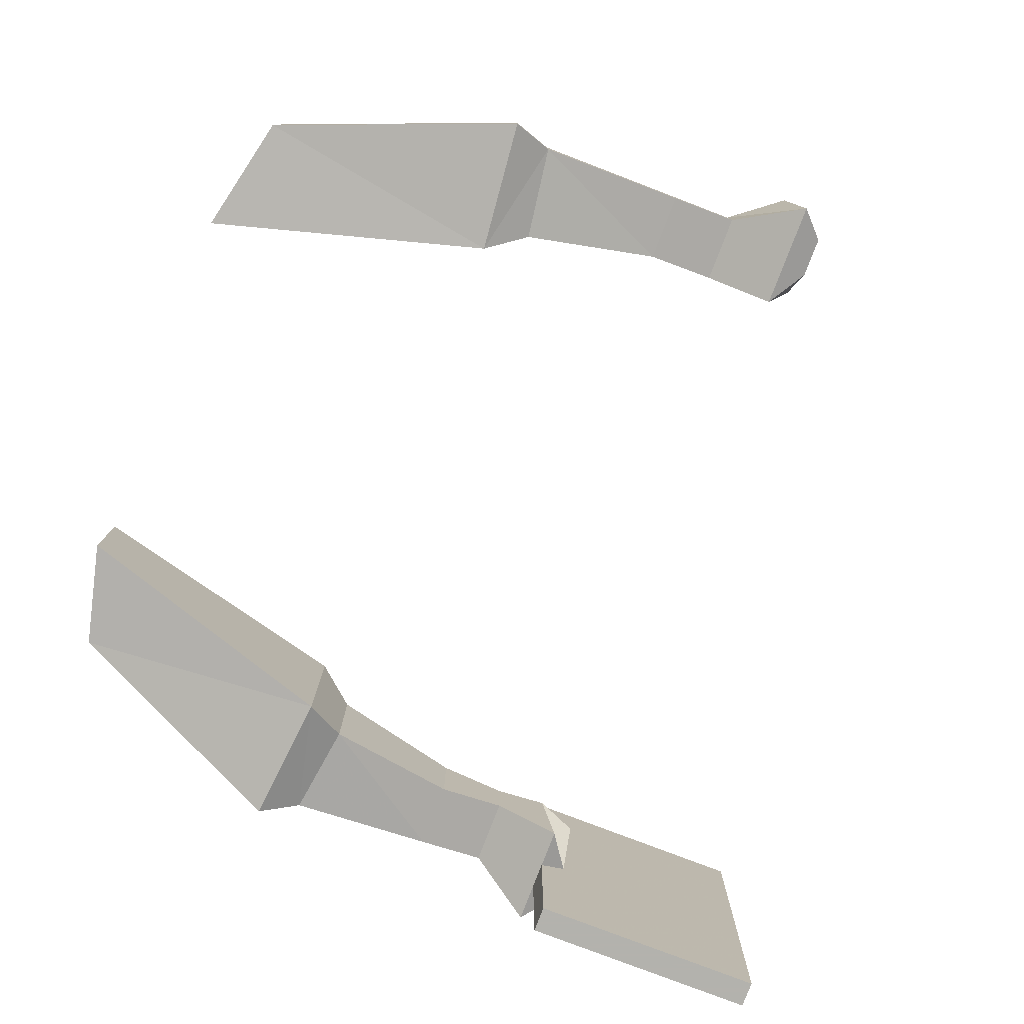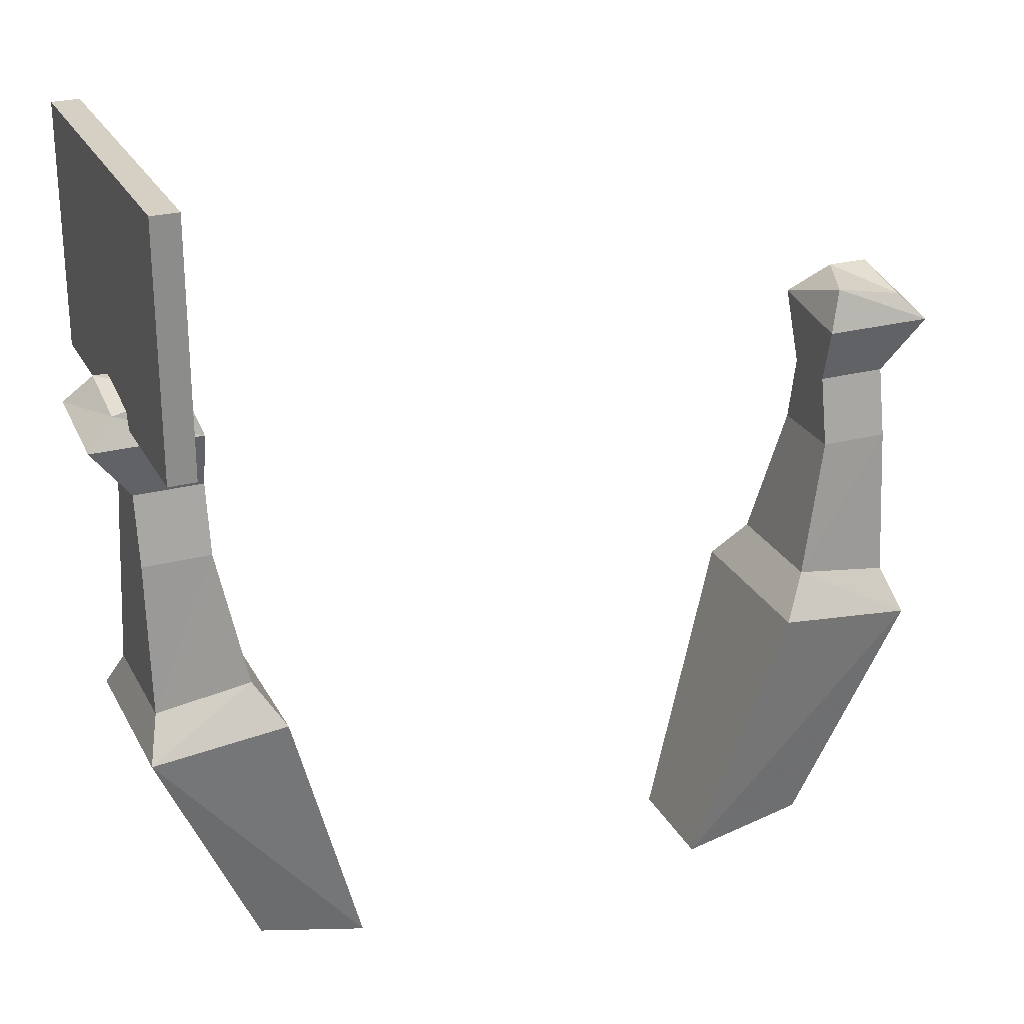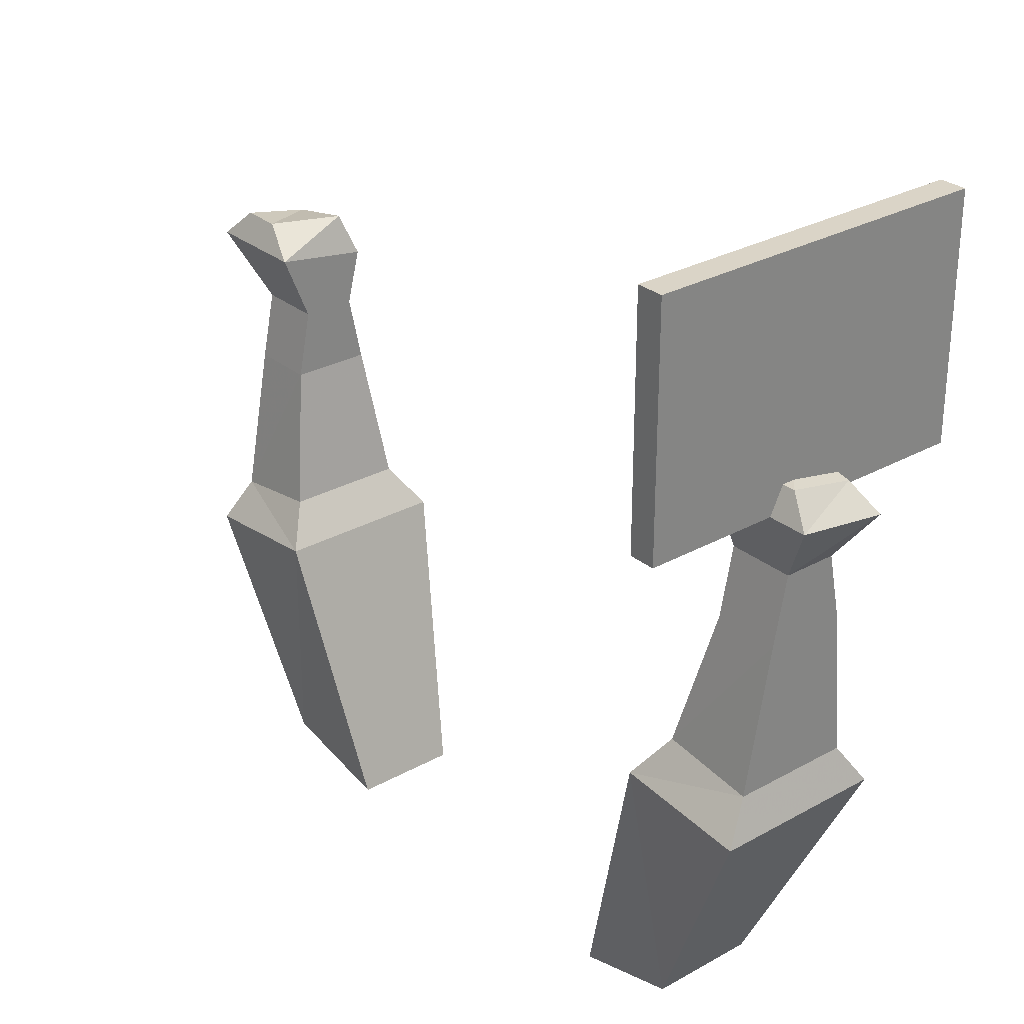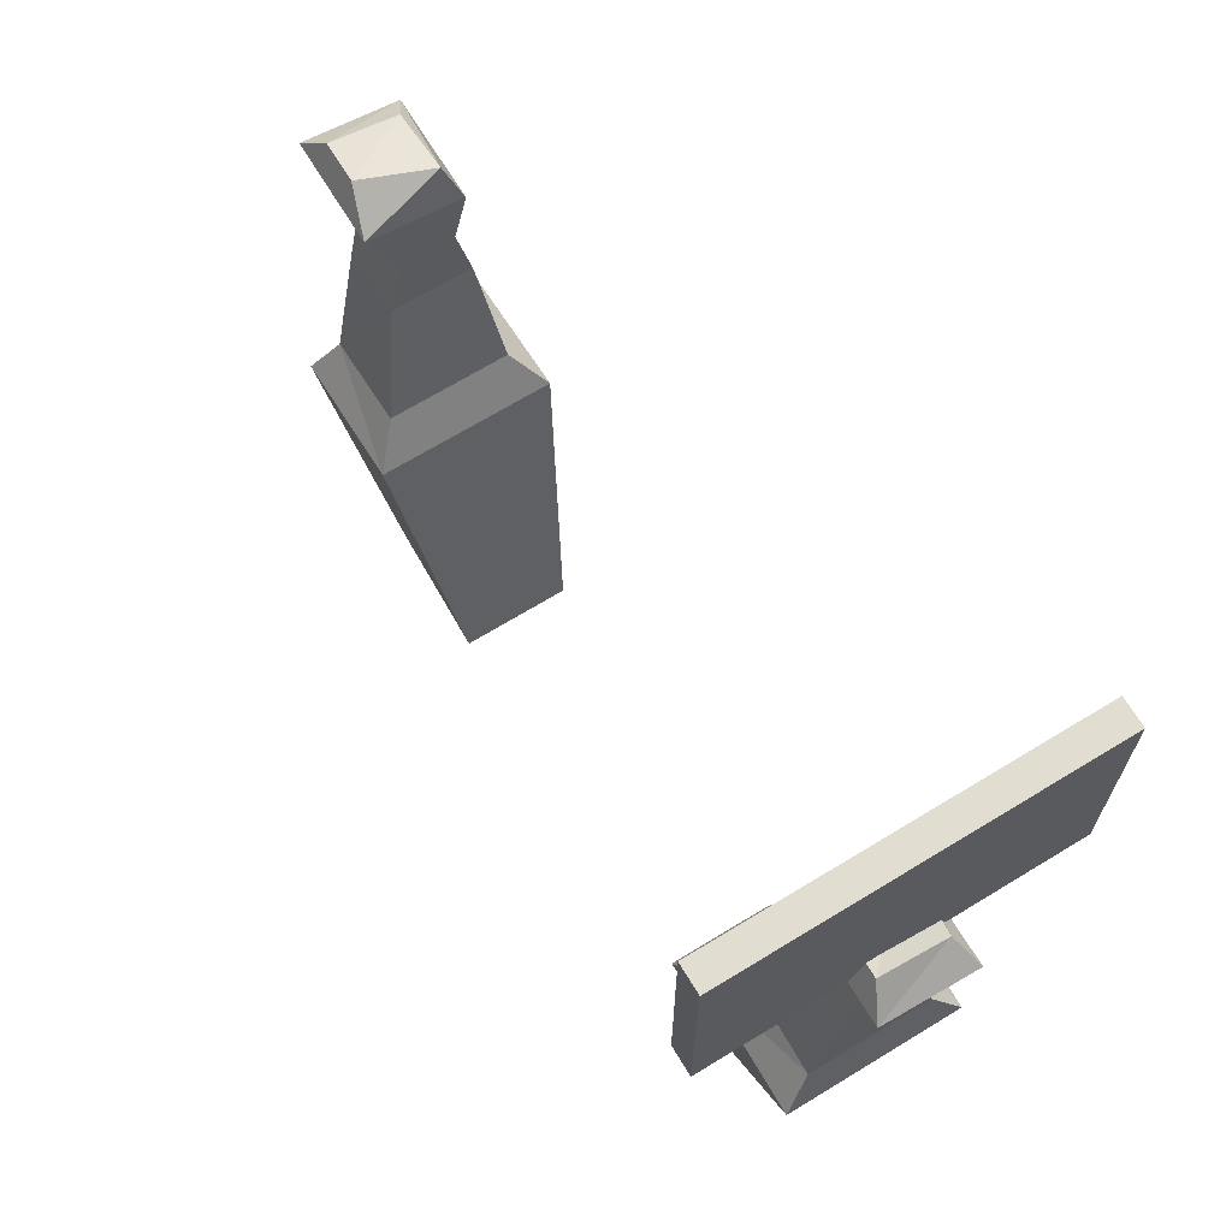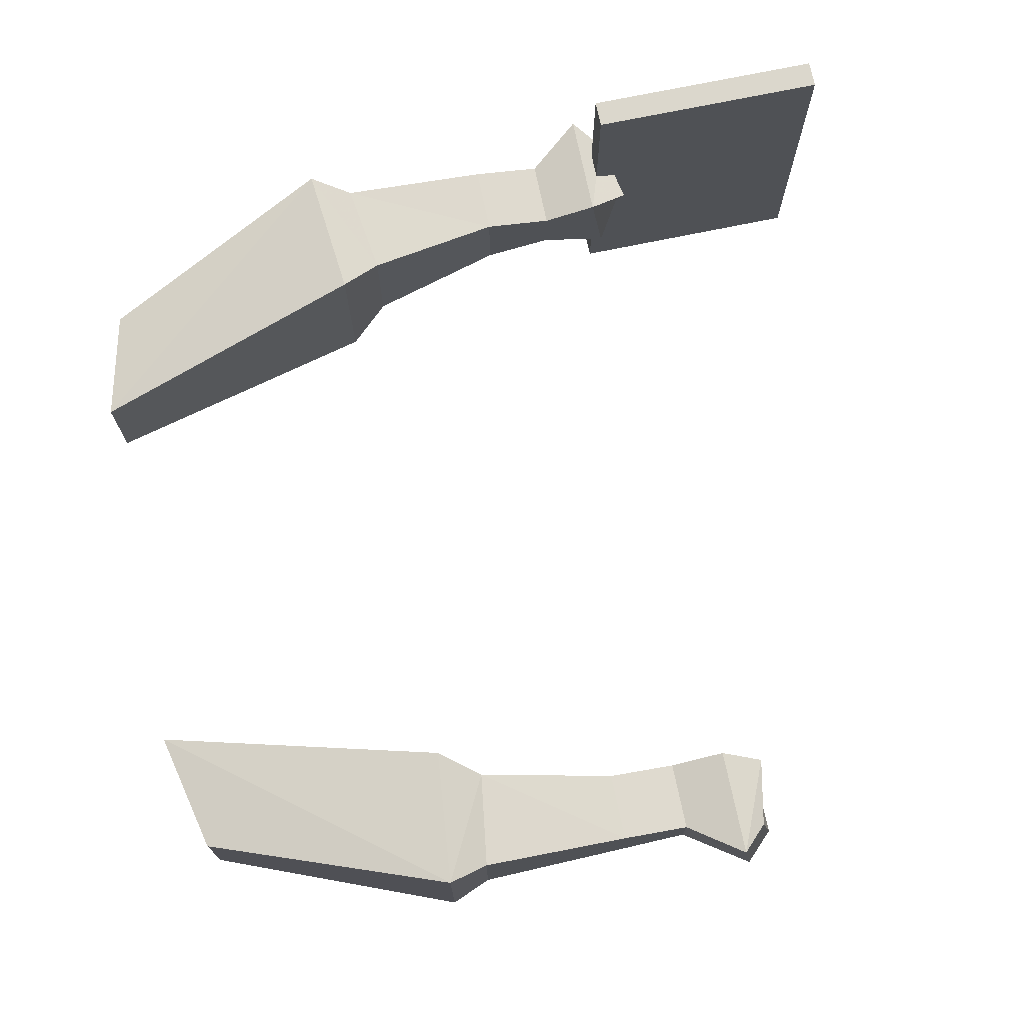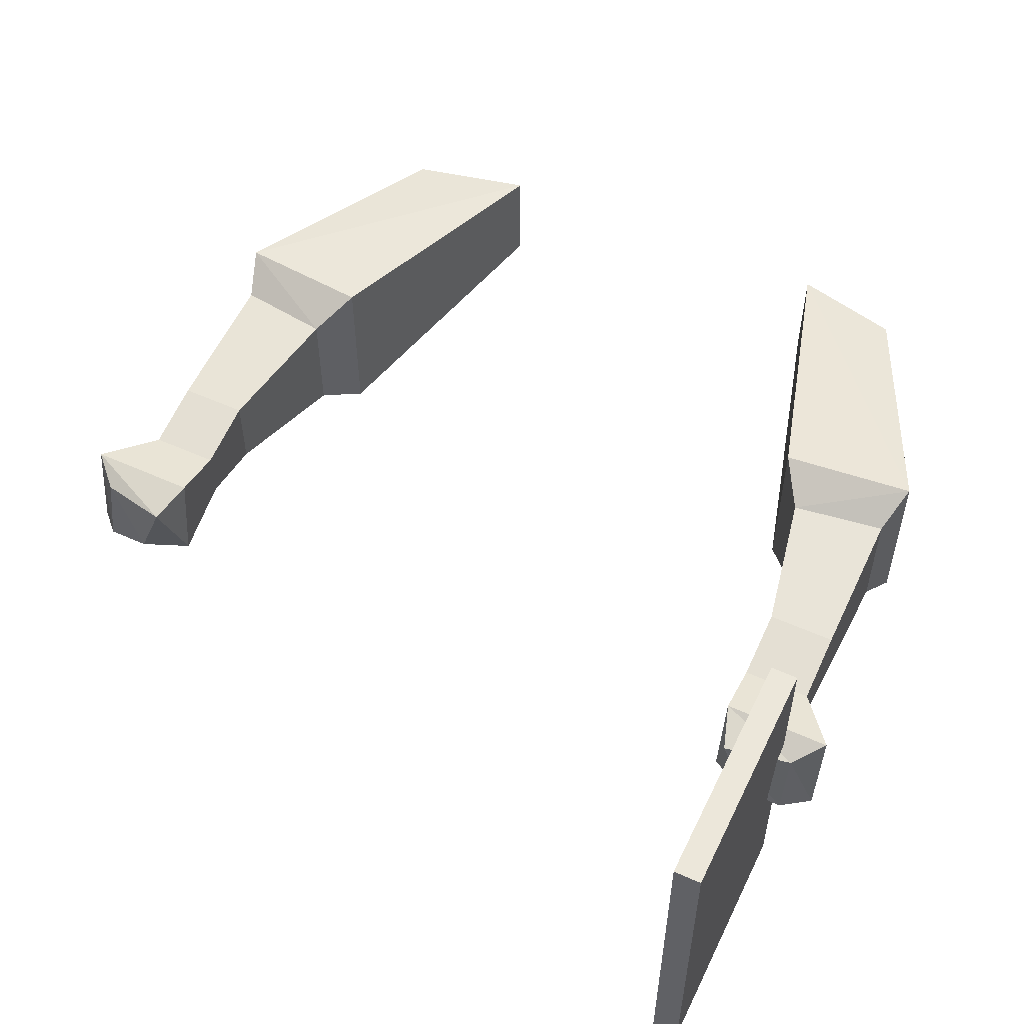
<metadata>
{"format":"obj","ext":"obj","renderer":"f3d","projection":"perspective","resolution":1024,"background":"white","views":[{"elev":-79.4,"azim":69.1,"up":"+Z"},{"elev":26.0,"azim":-22.5,"up":"+Y"},{"elev":28.9,"azim":-129.7,"up":"+Y"},{"elev":68.8,"azim":-121.4,"up":"+Y"},{"elev":73.2,"azim":78.3,"up":"+Z"},{"elev":53.9,"azim":-154.4,"up":"+Z"}]}
</metadata>
<code>
v -0.2109 -0.4922 0.1016
v -0.2109 -0.4922 -0.1016
v -0.2109 -0.3516 -0.1016
v -0.2109 -0.3516 0.1016
v -0.2266 -0.3516 0.1016
v -0.2266 -0.4922 0.1016
v -0.2266 -0.4922 -0.1016
v -0.2266 -0.3516 -0.1016
v -0.2266 -0.3984 -0.03125
v -0.2266 -0.375 0.0625
v -0.2266 -0.375 0.07812
v -0.2266 -0.4766 0.07812
v -0.2266 -0.4766 0.0625
v -0.2266 -0.4766 -0.03125
v -0.2266 -0.4766 -0.04688
v -0.2266 -0.4766 -0.07031
v -0.2266 -0.4766 -0.08594
v -0.2266 -0.3984 -0.08594
v -0.2266 -0.3984 -0.07031
v -0.2266 -0.3984 -0.04688
v 0.2266 -0.5312 0.02344
v 0.25 -0.5 0.03125
v 0.1875 -0.5 0.03125
v 0.1875 -0.5312 0.02344
v 0.1875 -0.5703 0.03125
v 0.2266 -0.5703 0.03125
v 0.2266 -0.5312 -0.007812
v 0.25 -0.4922 -0.02344
v 0.2344 -0.4766 -0.01562
v 0.2344 -0.4844 0.02344
v 0.1953 -0.4766 0.02344
v 0.1875 -0.4922 -0.02344
v 0.1875 -0.5312 -0.007812
v 0.1875 -0.5703 -0.01562
v 0.1719 -0.6484 -0.03125
v 0.1719 -0.6484 0.03906
v 0.2266 -0.6562 0.03906
v 0.2266 -0.5703 -0.01562
v 0.2109 -0.4766 -0.01562
v 0.2266 -0.6562 -0.03125
v 0.1562 -0.6719 -0.04688
v 0.1562 -0.6719 0.05469
v 0.2344 -0.6797 0.05469
v -0.1875 -0.5703 -0.01562
v -0.2266 -0.5703 -0.01562
v -0.2266 -0.5312 -0.007812
v -0.1875 -0.5312 -0.007812
v -0.1875 -0.5703 0.03125
v -0.1719 -0.6484 0.03906
v -0.1719 -0.6484 -0.03125
v -0.2266 -0.6562 -0.03125
v -0.2266 -0.5703 0.03125
v -0.2266 -0.5312 0.02344
v -0.25 -0.5 0.03125
v -0.25 -0.4922 -0.02344
v -0.1875 -0.4922 -0.02344
v -0.1875 -0.5312 0.02344
v -0.2266 -0.6562 0.03906
v -0.2344 -0.6797 0.05469
v -0.1562 -0.6719 0.05469
v -0.1562 -0.6719 -0.04688
v -0.2344 -0.6797 -0.04688
v -0.1875 -0.5 0.03125
v -0.2344 -0.4844 0.02344
v -0.2344 -0.4766 -0.01562
v -0.2109 -0.4766 -0.01562
v -0.1953 -0.4766 0.02344
v -0.1094 -0.8359 -0.03125
v -0.1094 -0.8359 0.03125
v -0.1719 -0.8203 0.03125
v -0.1719 -0.8203 -0.03125
v 0.2344 -0.6797 -0.04688
v 0.1797 -0.8203 -0.03125
v 0.1094 -0.8359 -0.03125
v 0.1094 -0.8359 0.03125
v 0.1797 -0.8203 0.03125
f 1 2 3
f 1 3 4
f 1 4 5
f 1 5 6
f 1 6 2
f 2 6 7
f 2 7 3
f 3 7 8
f 3 8 4
f 4 8 5
f 5 8 9
f 5 9 10
f 5 10 11
f 5 11 6
f 6 11 12
f 6 12 13
f 6 13 14
f 6 14 7
f 7 14 15
f 7 15 16
f 7 16 17
f 7 17 8
f 8 17 18
f 8 18 19
f 8 19 20
f 8 20 9
f 9 14 13
f 9 13 10
f 19 16 15
f 19 15 20
f 9 20 15
f 9 15 14
f 10 13 11
f 11 13 12
f 19 18 17
f 19 17 16
f 21 22 23
f 21 23 24
f 21 24 25
f 21 25 26
f 21 26 27
f 21 27 28
f 21 28 22
f 22 28 29
f 22 29 30
f 22 30 31
f 22 31 23
f 23 31 32
f 23 32 33
f 23 33 24
f 24 33 34
f 24 34 25
f 25 34 35
f 25 35 36
f 25 36 26
f 26 36 37
f 26 37 38
f 26 38 27
f 27 38 33
f 27 33 28
f 28 33 32
f 28 32 29
f 29 32 39
f 29 39 30
f 30 39 31
f 31 39 32
f 33 38 34
f 34 38 40
f 34 40 35
f 37 40 38
f 44 45 46
f 44 46 47
f 44 47 48
f 44 48 49
f 44 49 50
f 44 50 45
f 45 50 51
f 45 51 52
f 45 52 53
f 45 53 46
f 46 53 54
f 46 54 55
f 46 55 56
f 46 56 47
f 47 56 57
f 47 57 48
f 48 57 52
f 48 52 58
f 48 58 49
f 51 58 52
f 57 53 52
f 53 57 54
f 54 57 63
f 54 63 64
f 54 64 55
f 55 64 65
f 55 65 66
f 55 66 56
f 56 66 63
f 56 63 57
f 63 67 64
f 64 67 65
f 65 67 66
f 66 67 63
f 35 40 41
f 35 41 36
f 36 41 42
f 36 42 43
f 36 43 37
f 37 43 40
f 49 58 59
f 49 59 60
f 49 60 61
f 49 61 50
f 50 61 51
f 51 61 62
f 51 62 59
f 51 59 58
f 68 69 70
f 68 70 71
f 68 71 61
f 68 61 69
f 69 61 60
f 69 60 59
f 69 59 70
f 70 59 71
f 71 59 62
f 71 62 61
f 41 40 72
f 41 72 73
f 41 73 74
f 41 74 75
f 41 75 42
f 42 75 43
f 43 75 76
f 43 76 73
f 43 73 72
f 43 72 40
f 76 75 74
f 76 74 73

</code>
